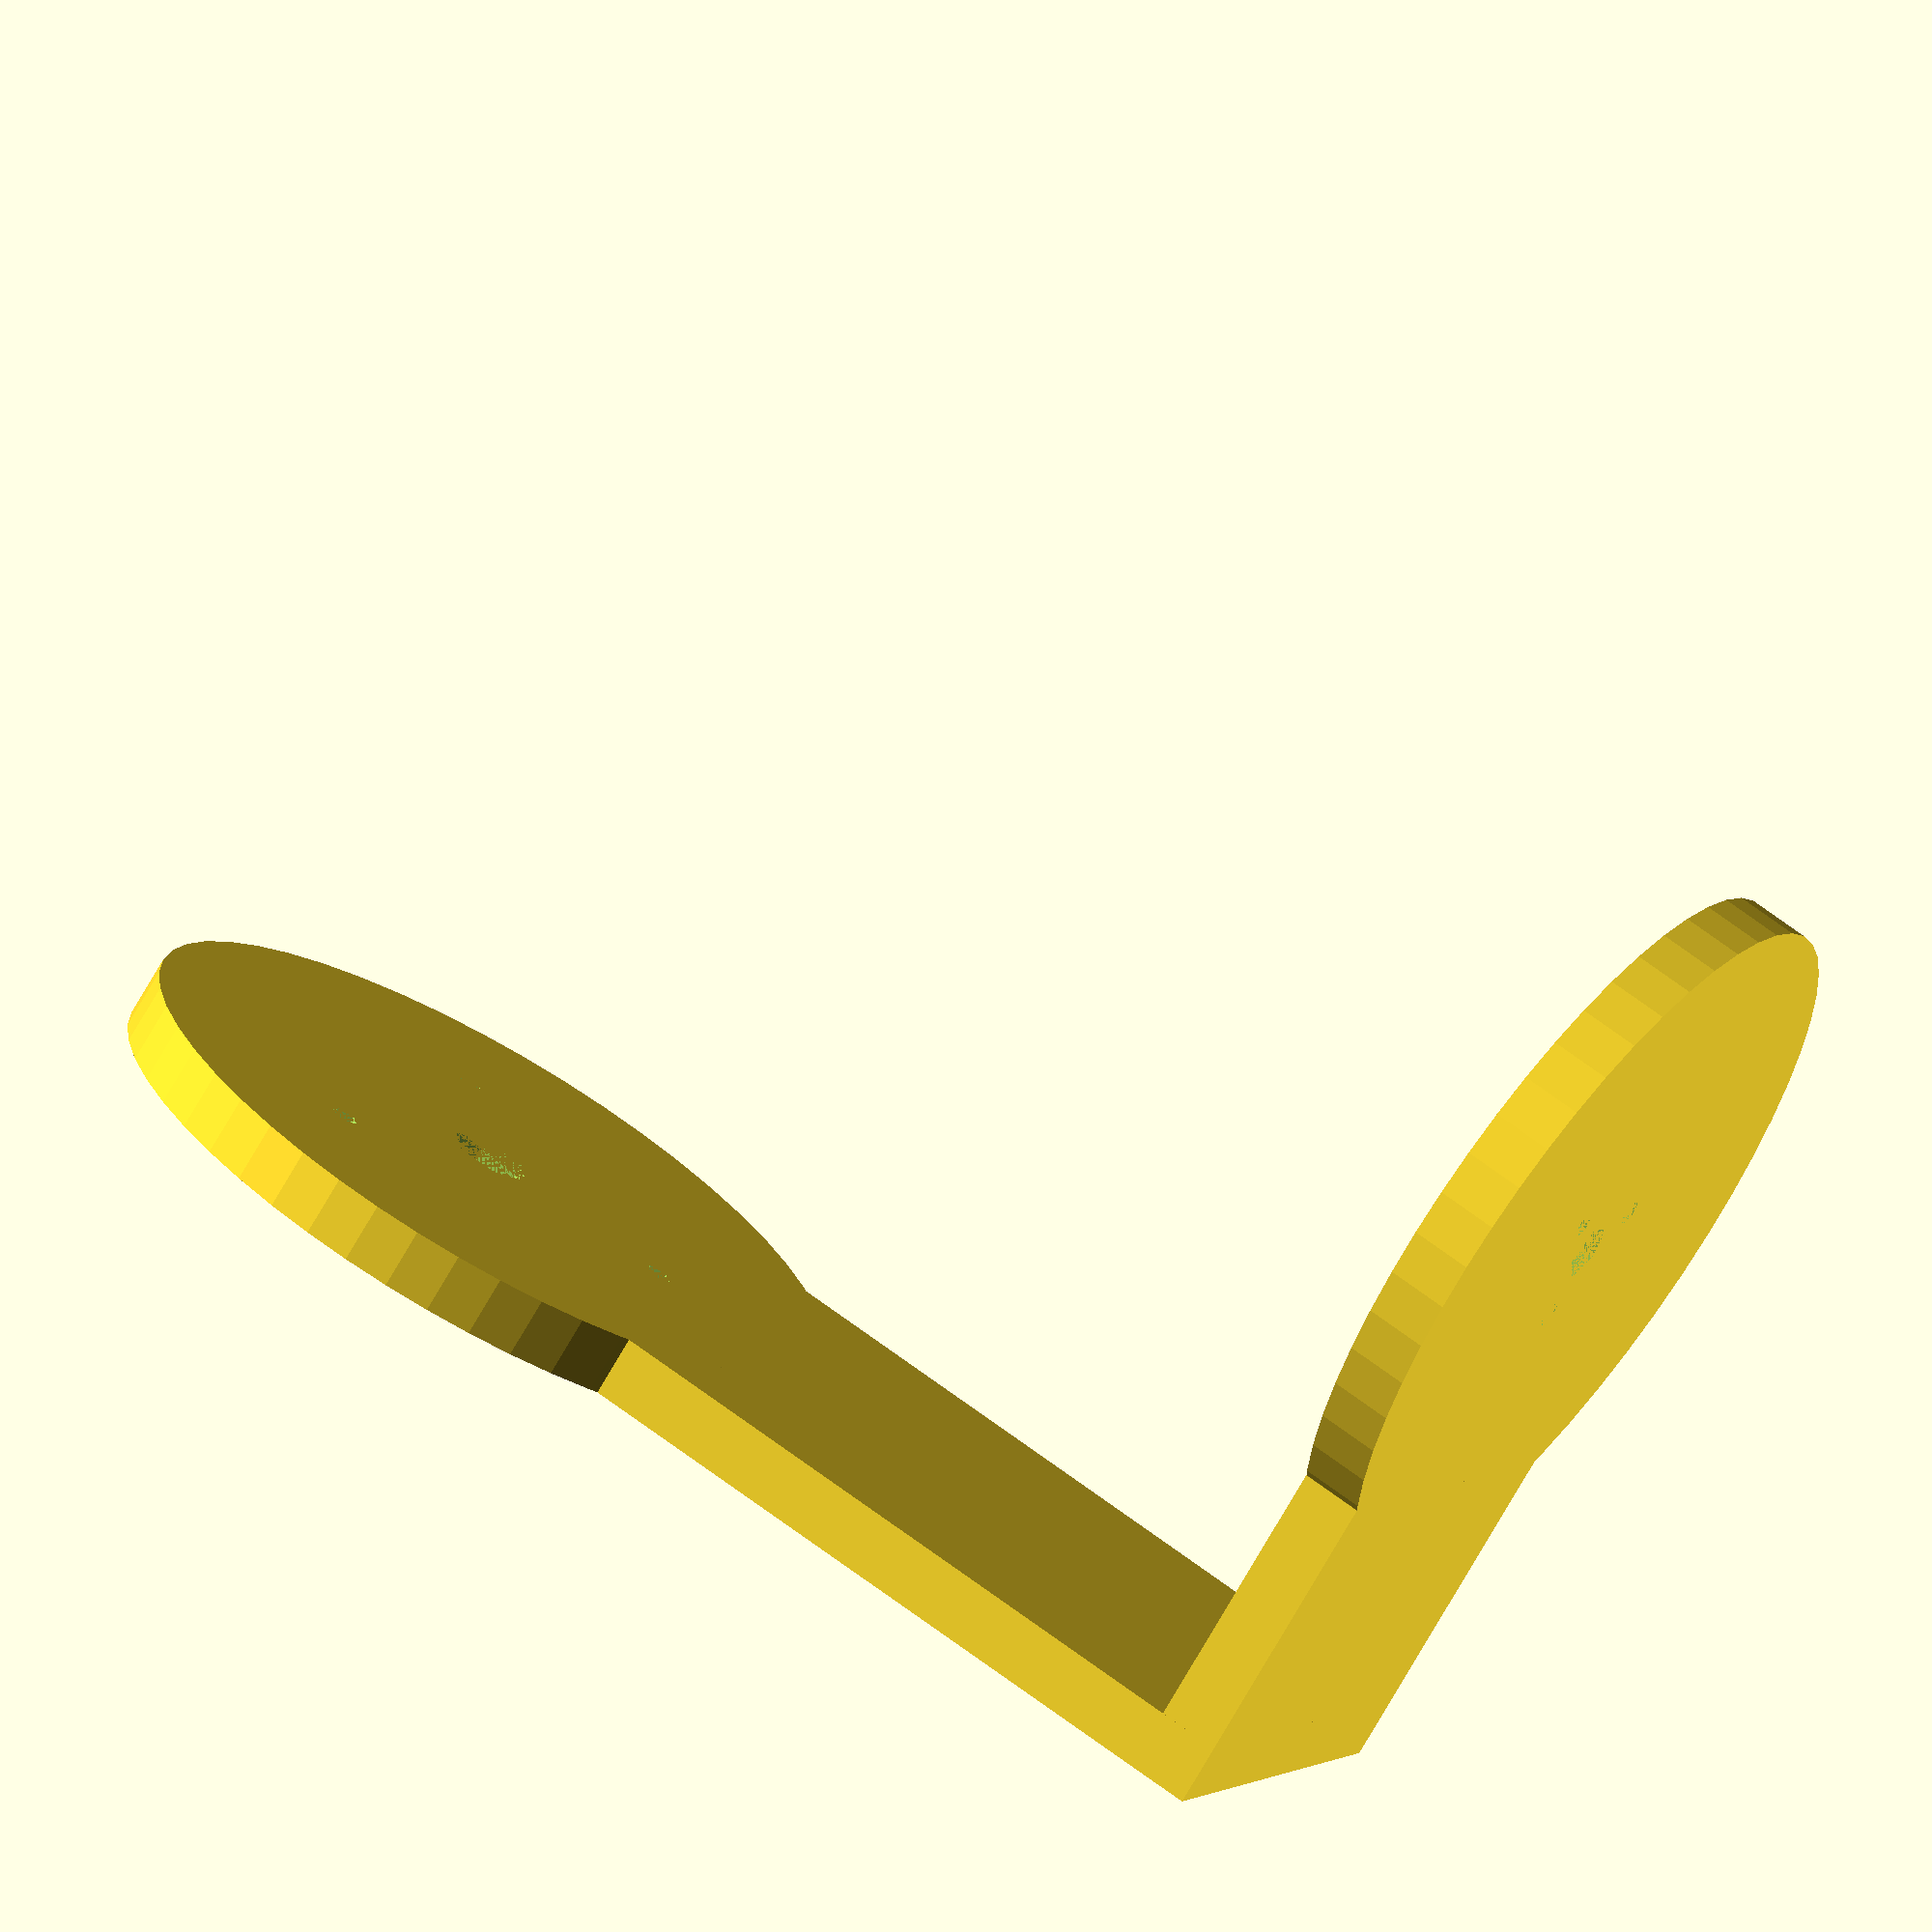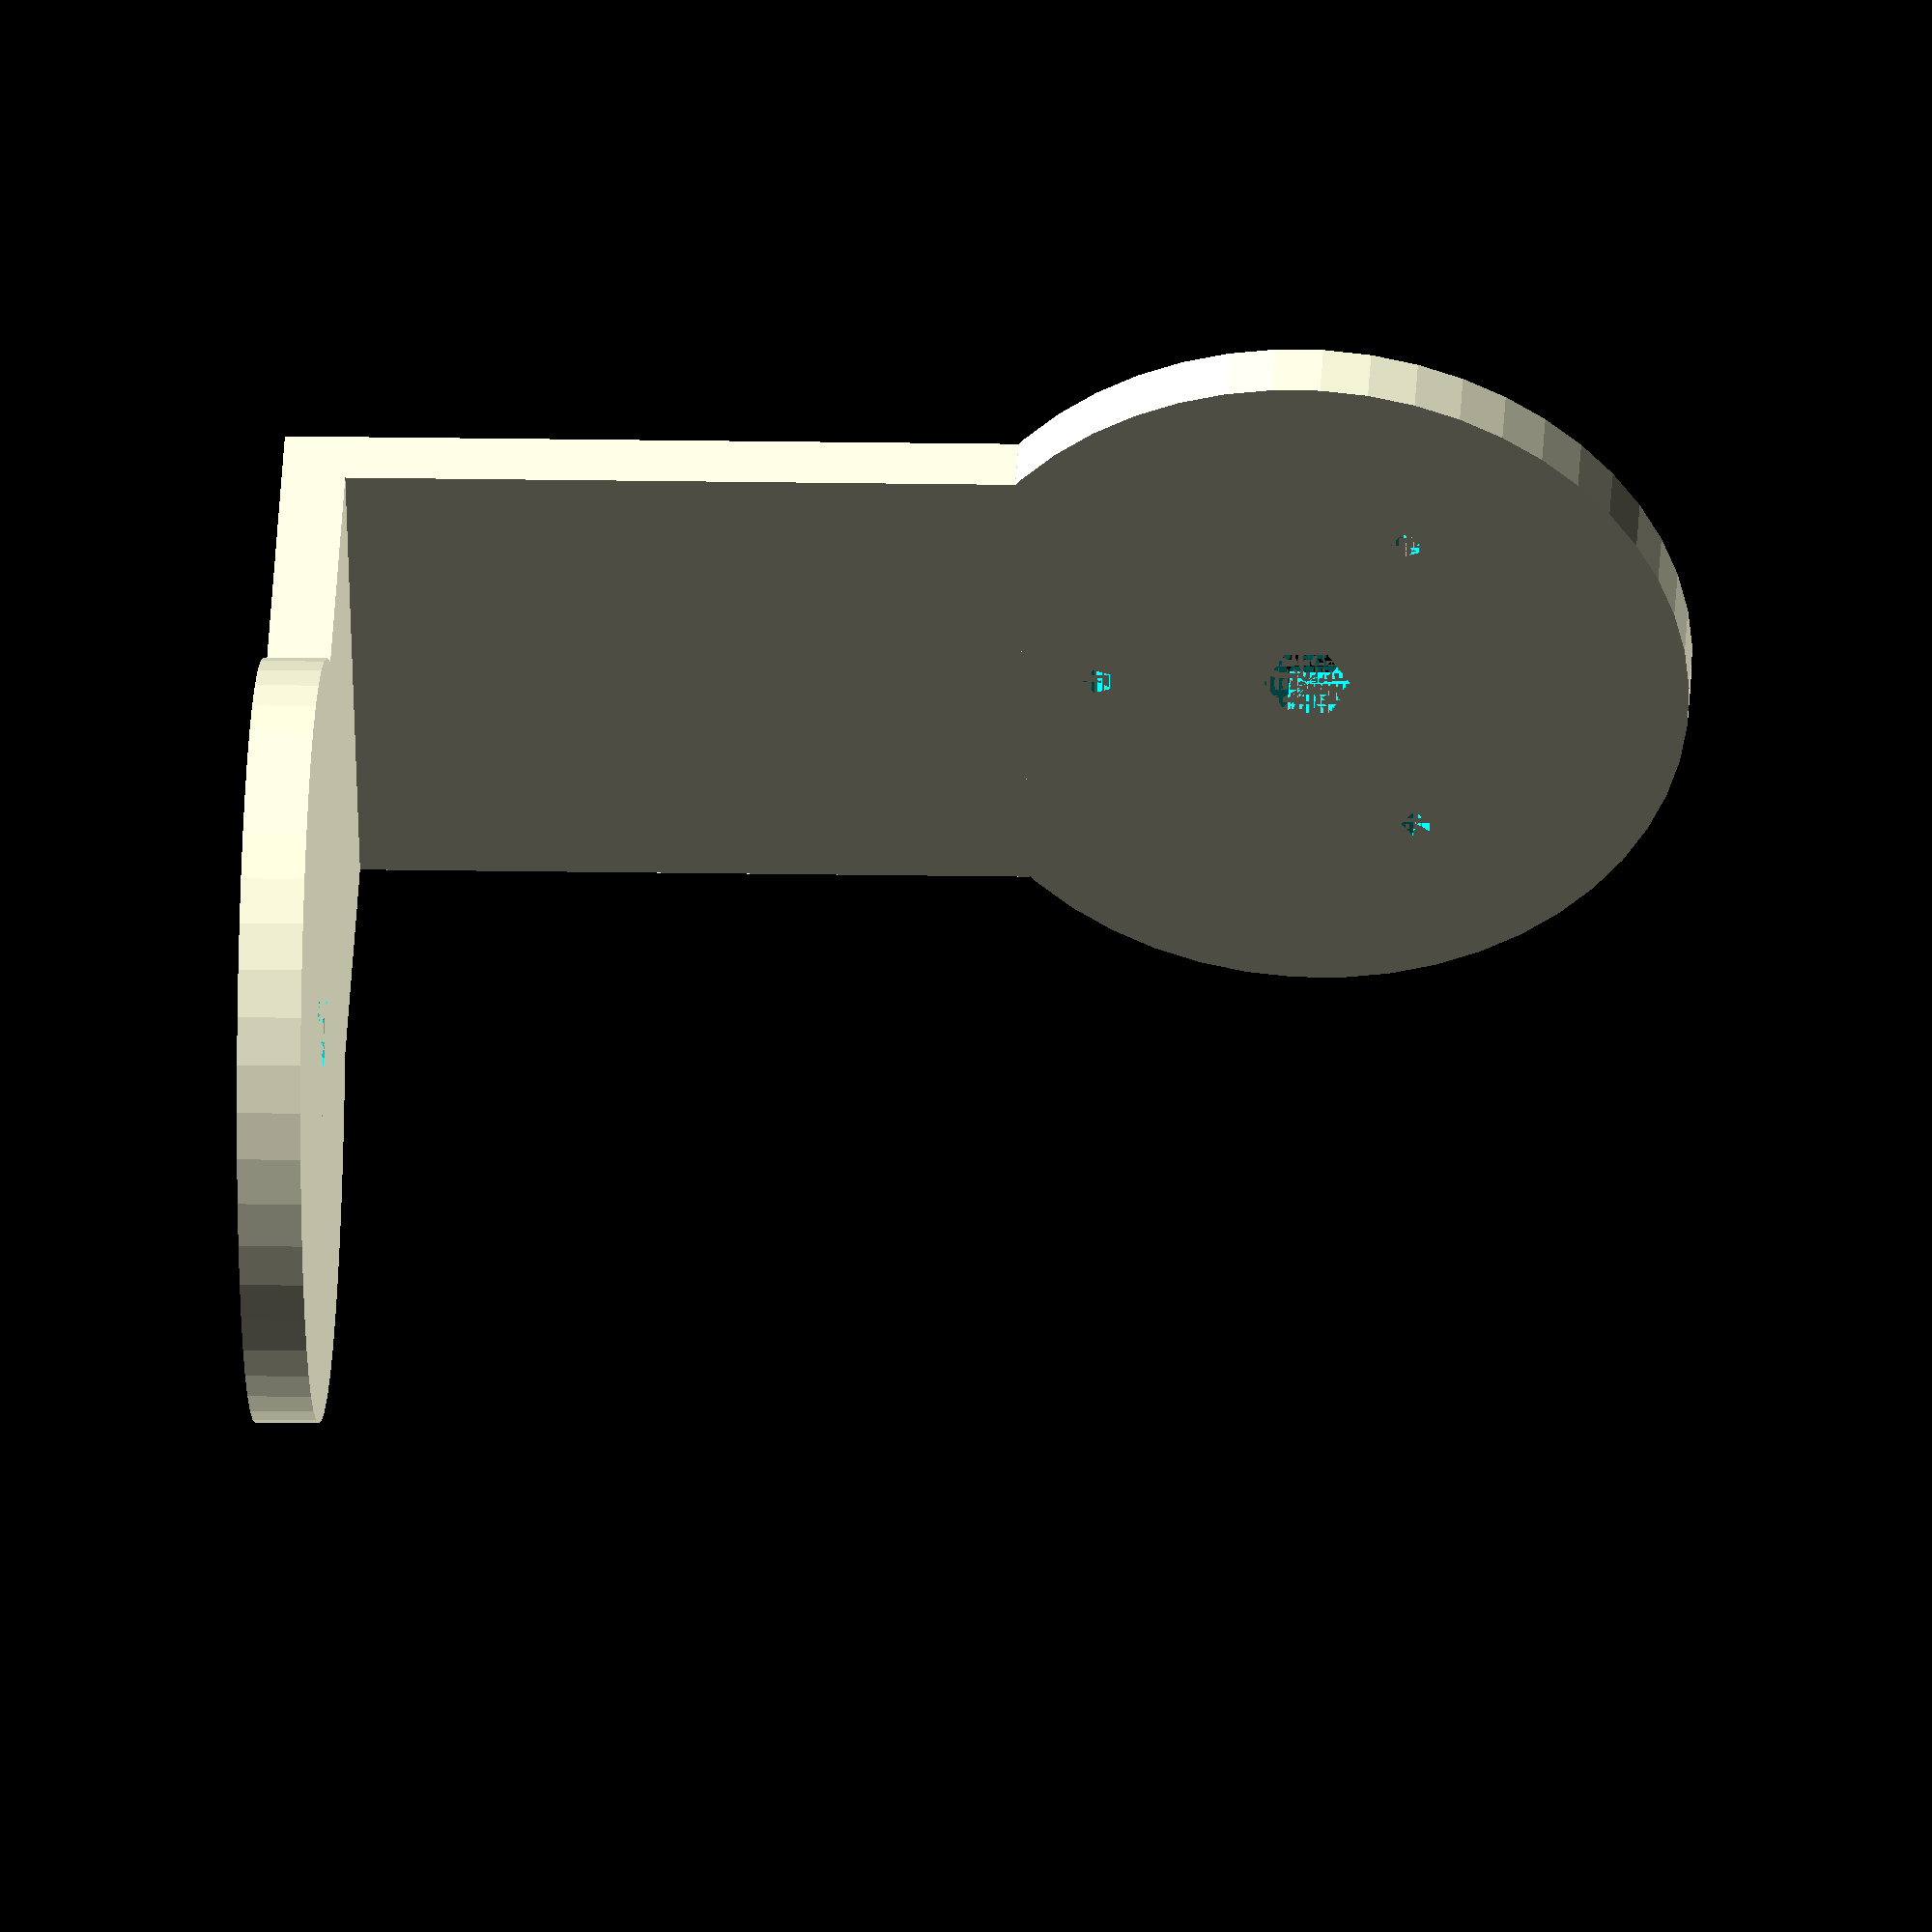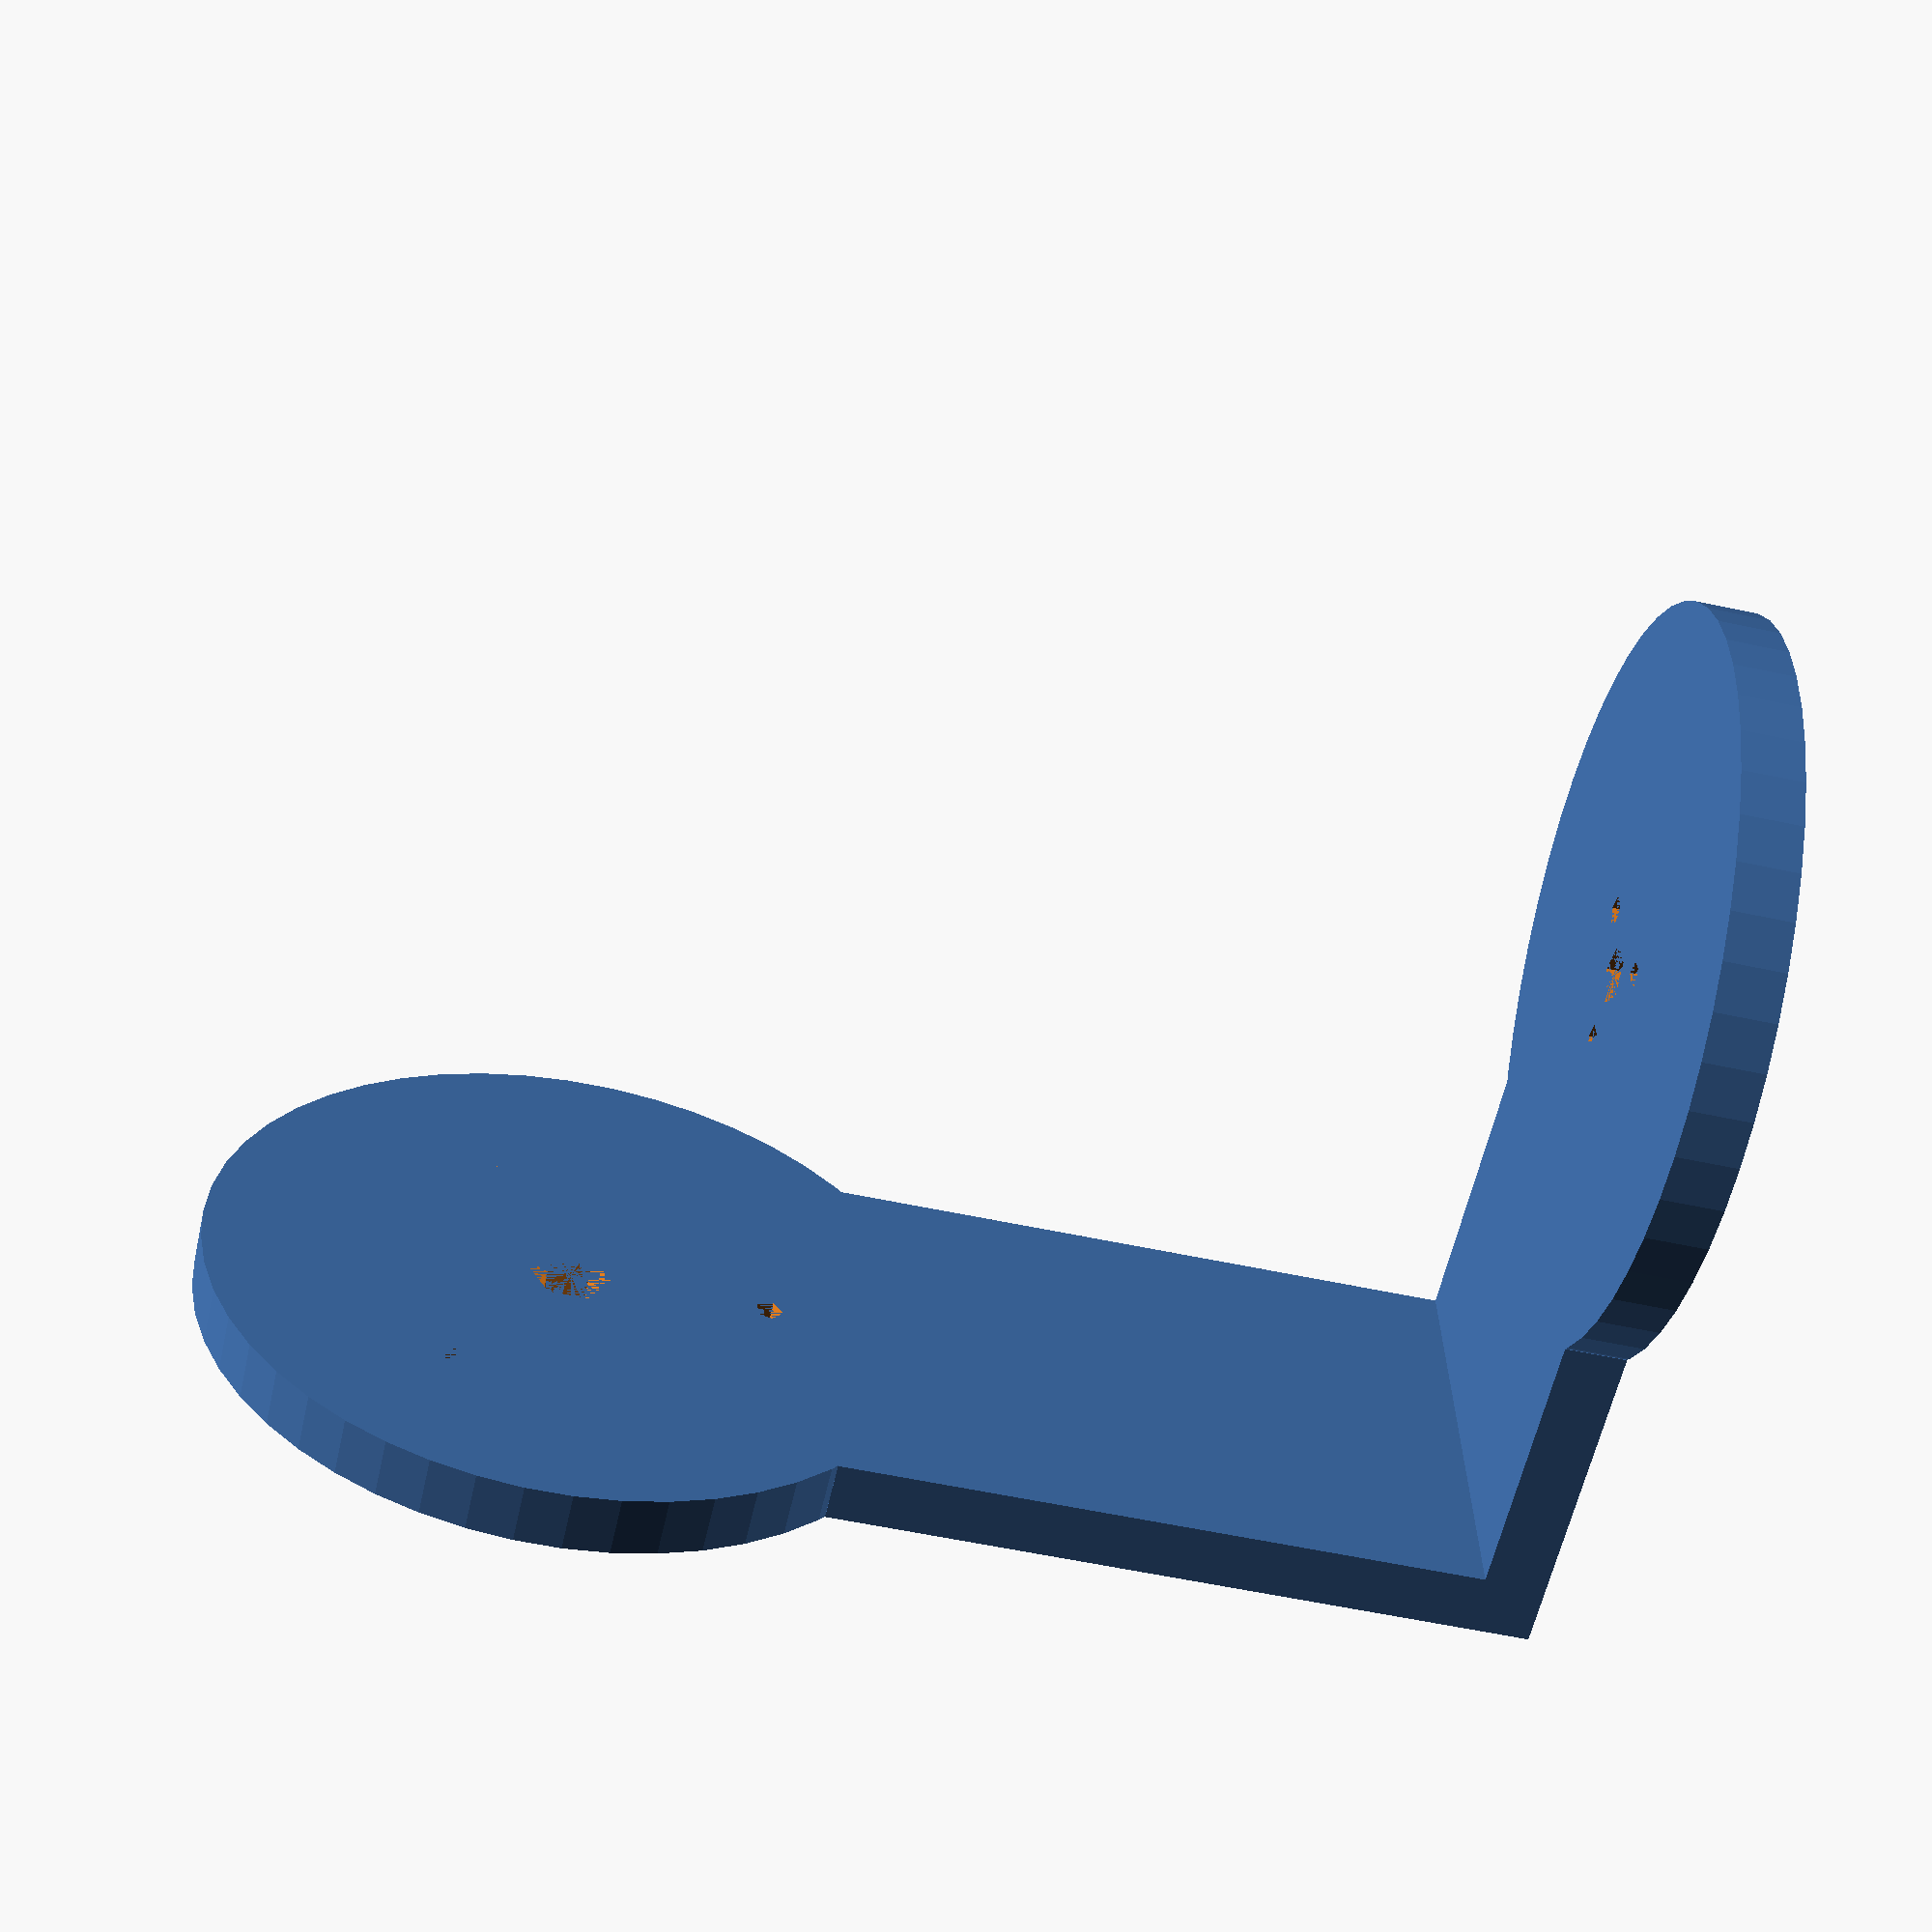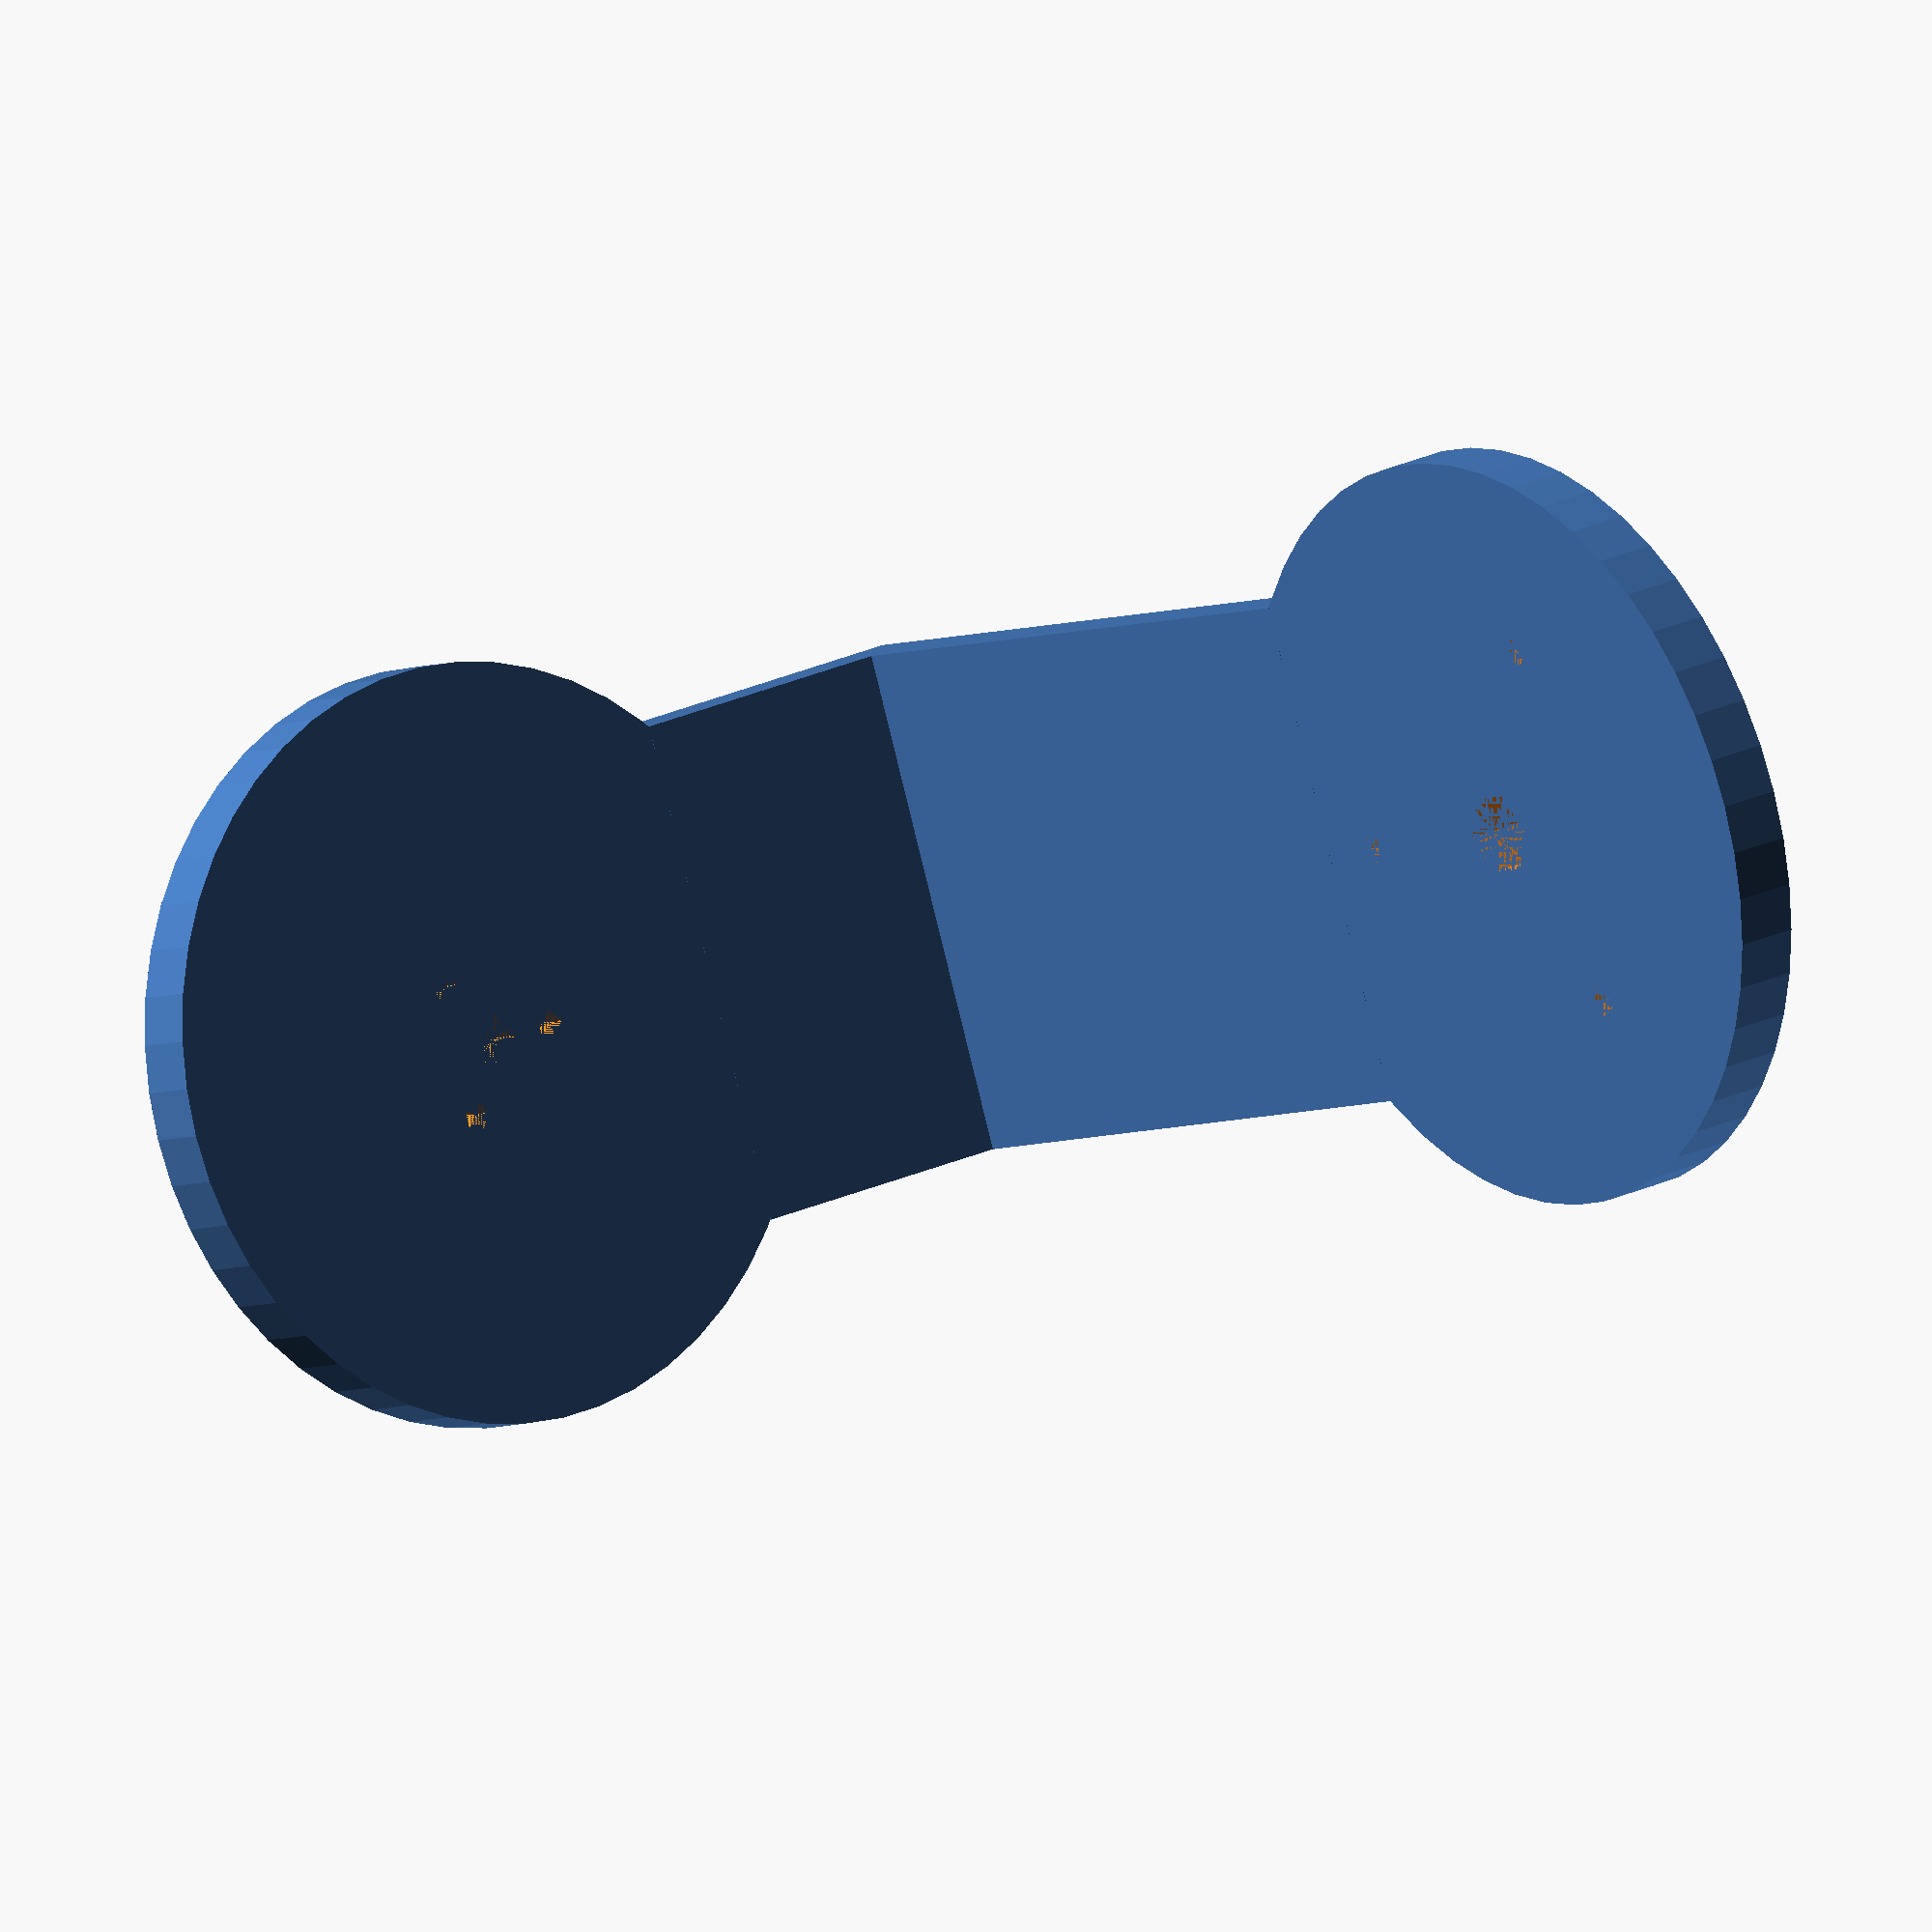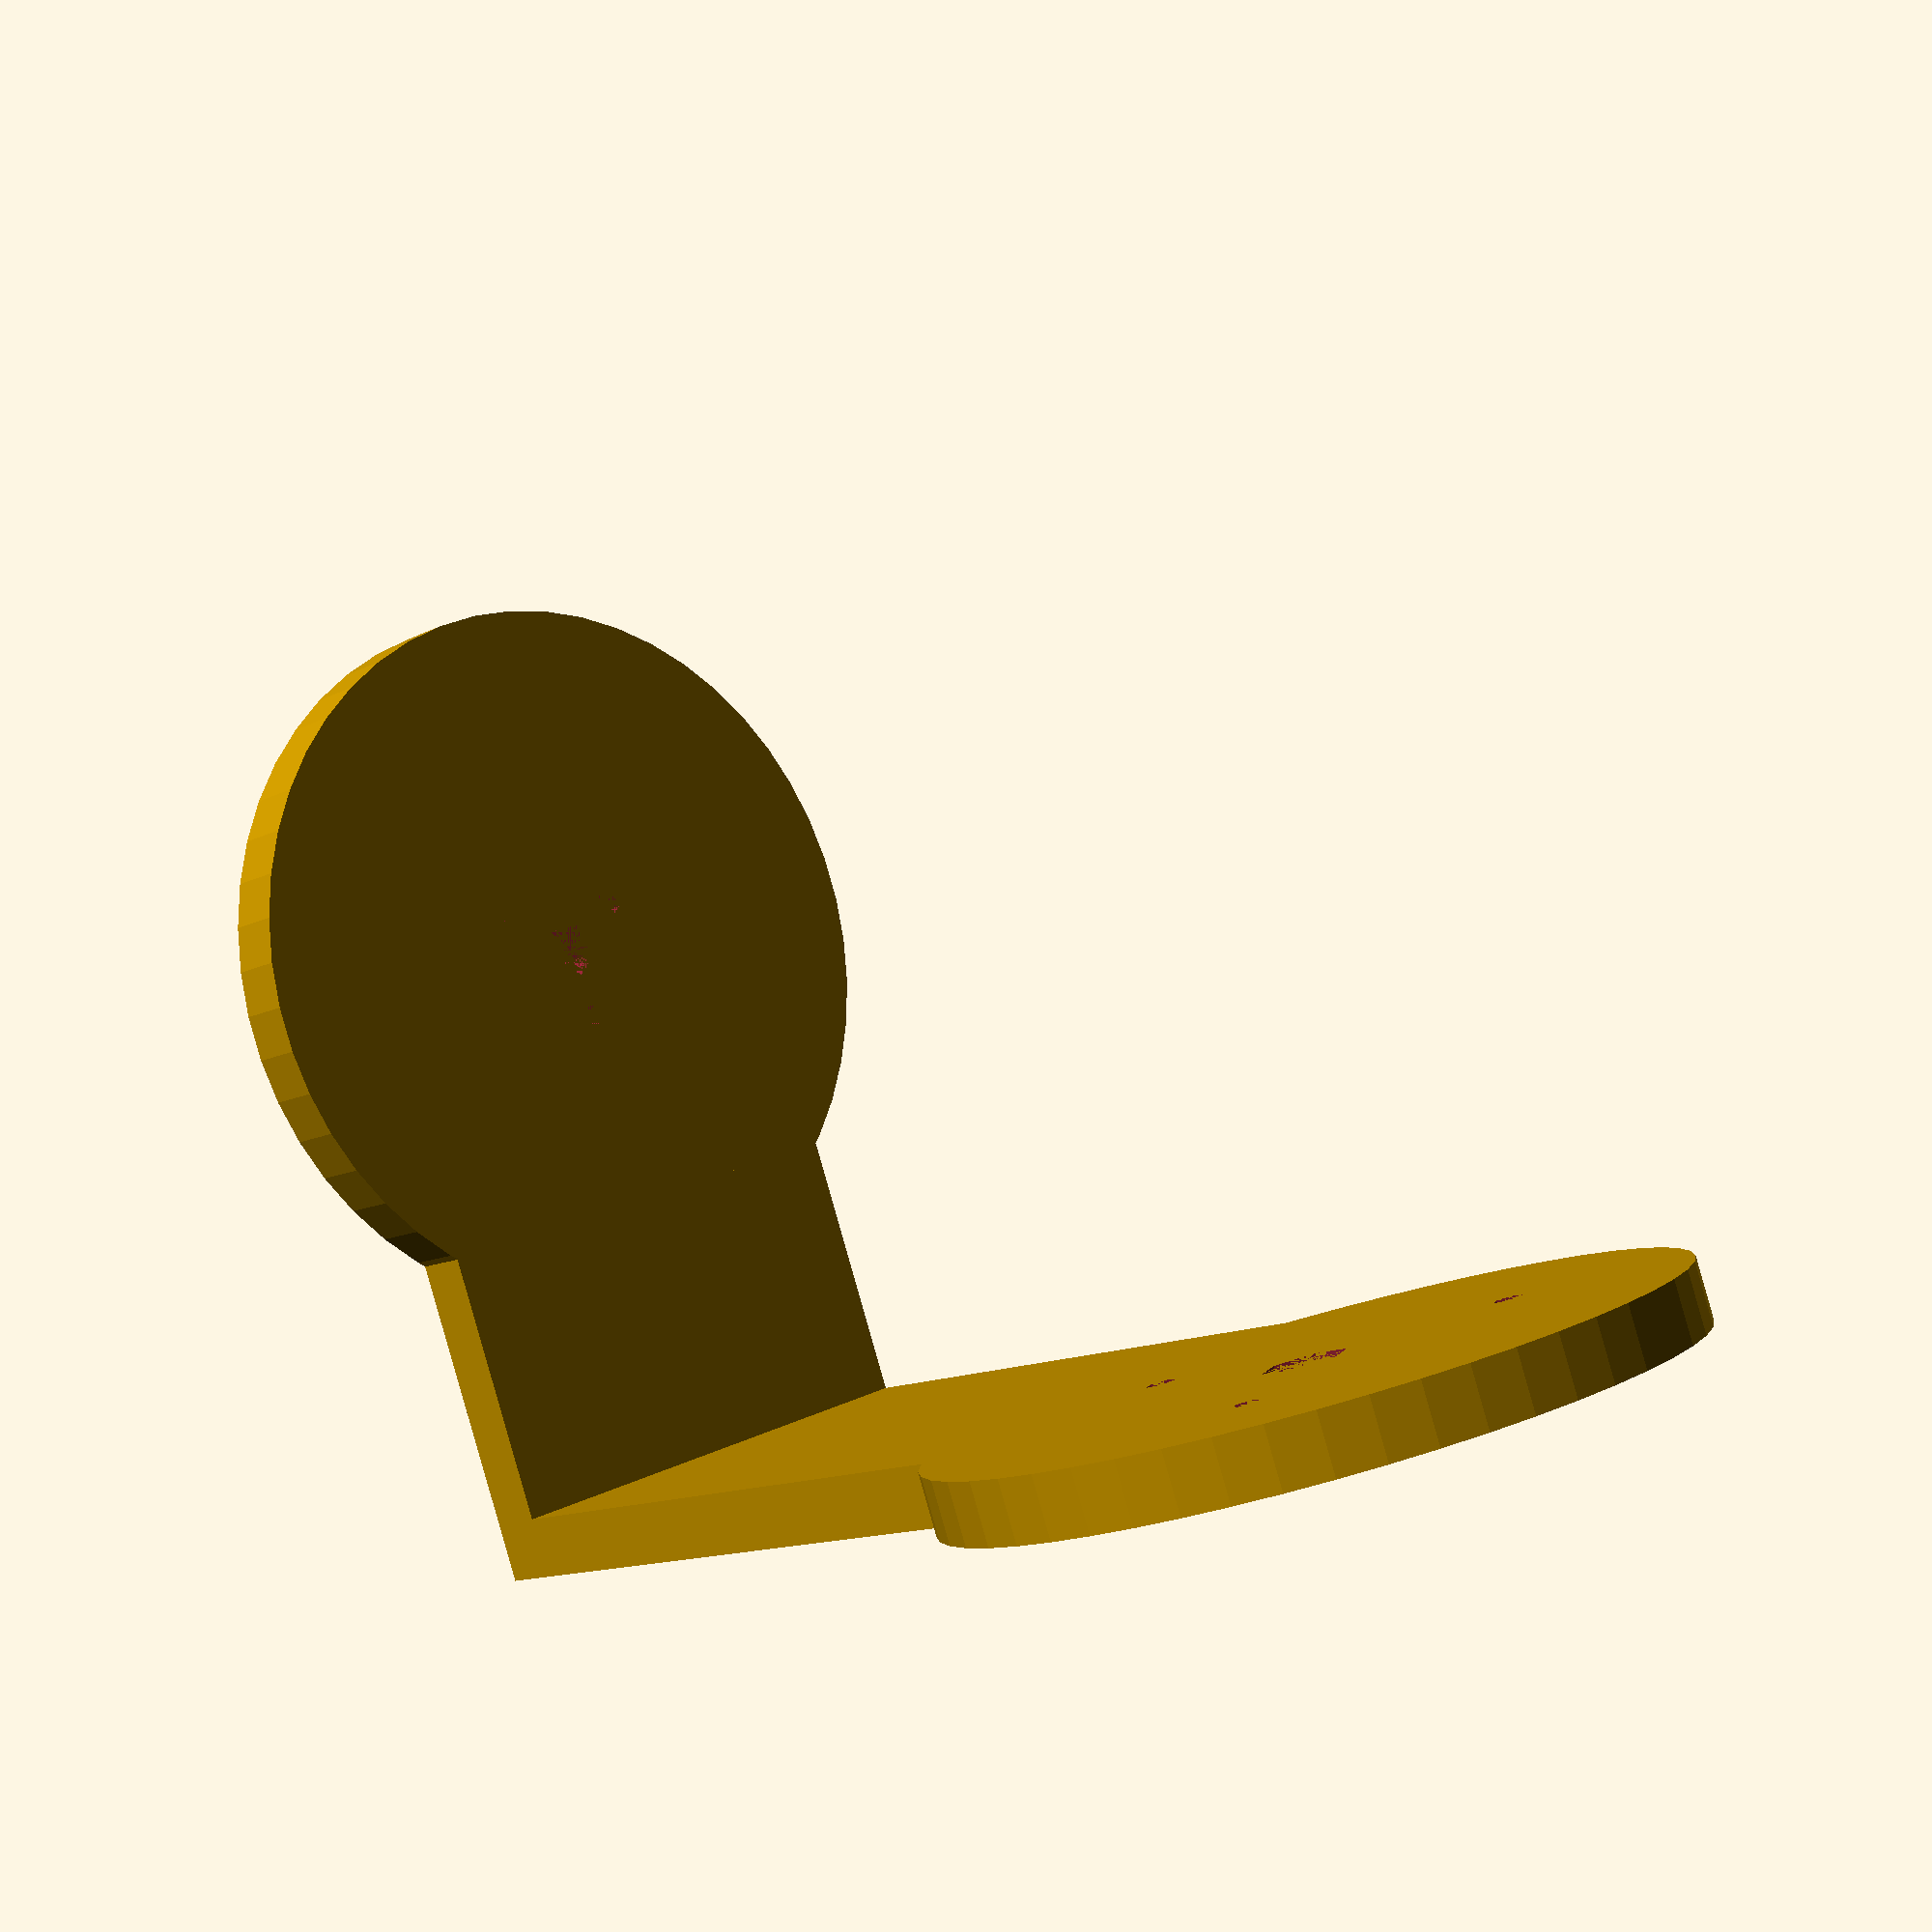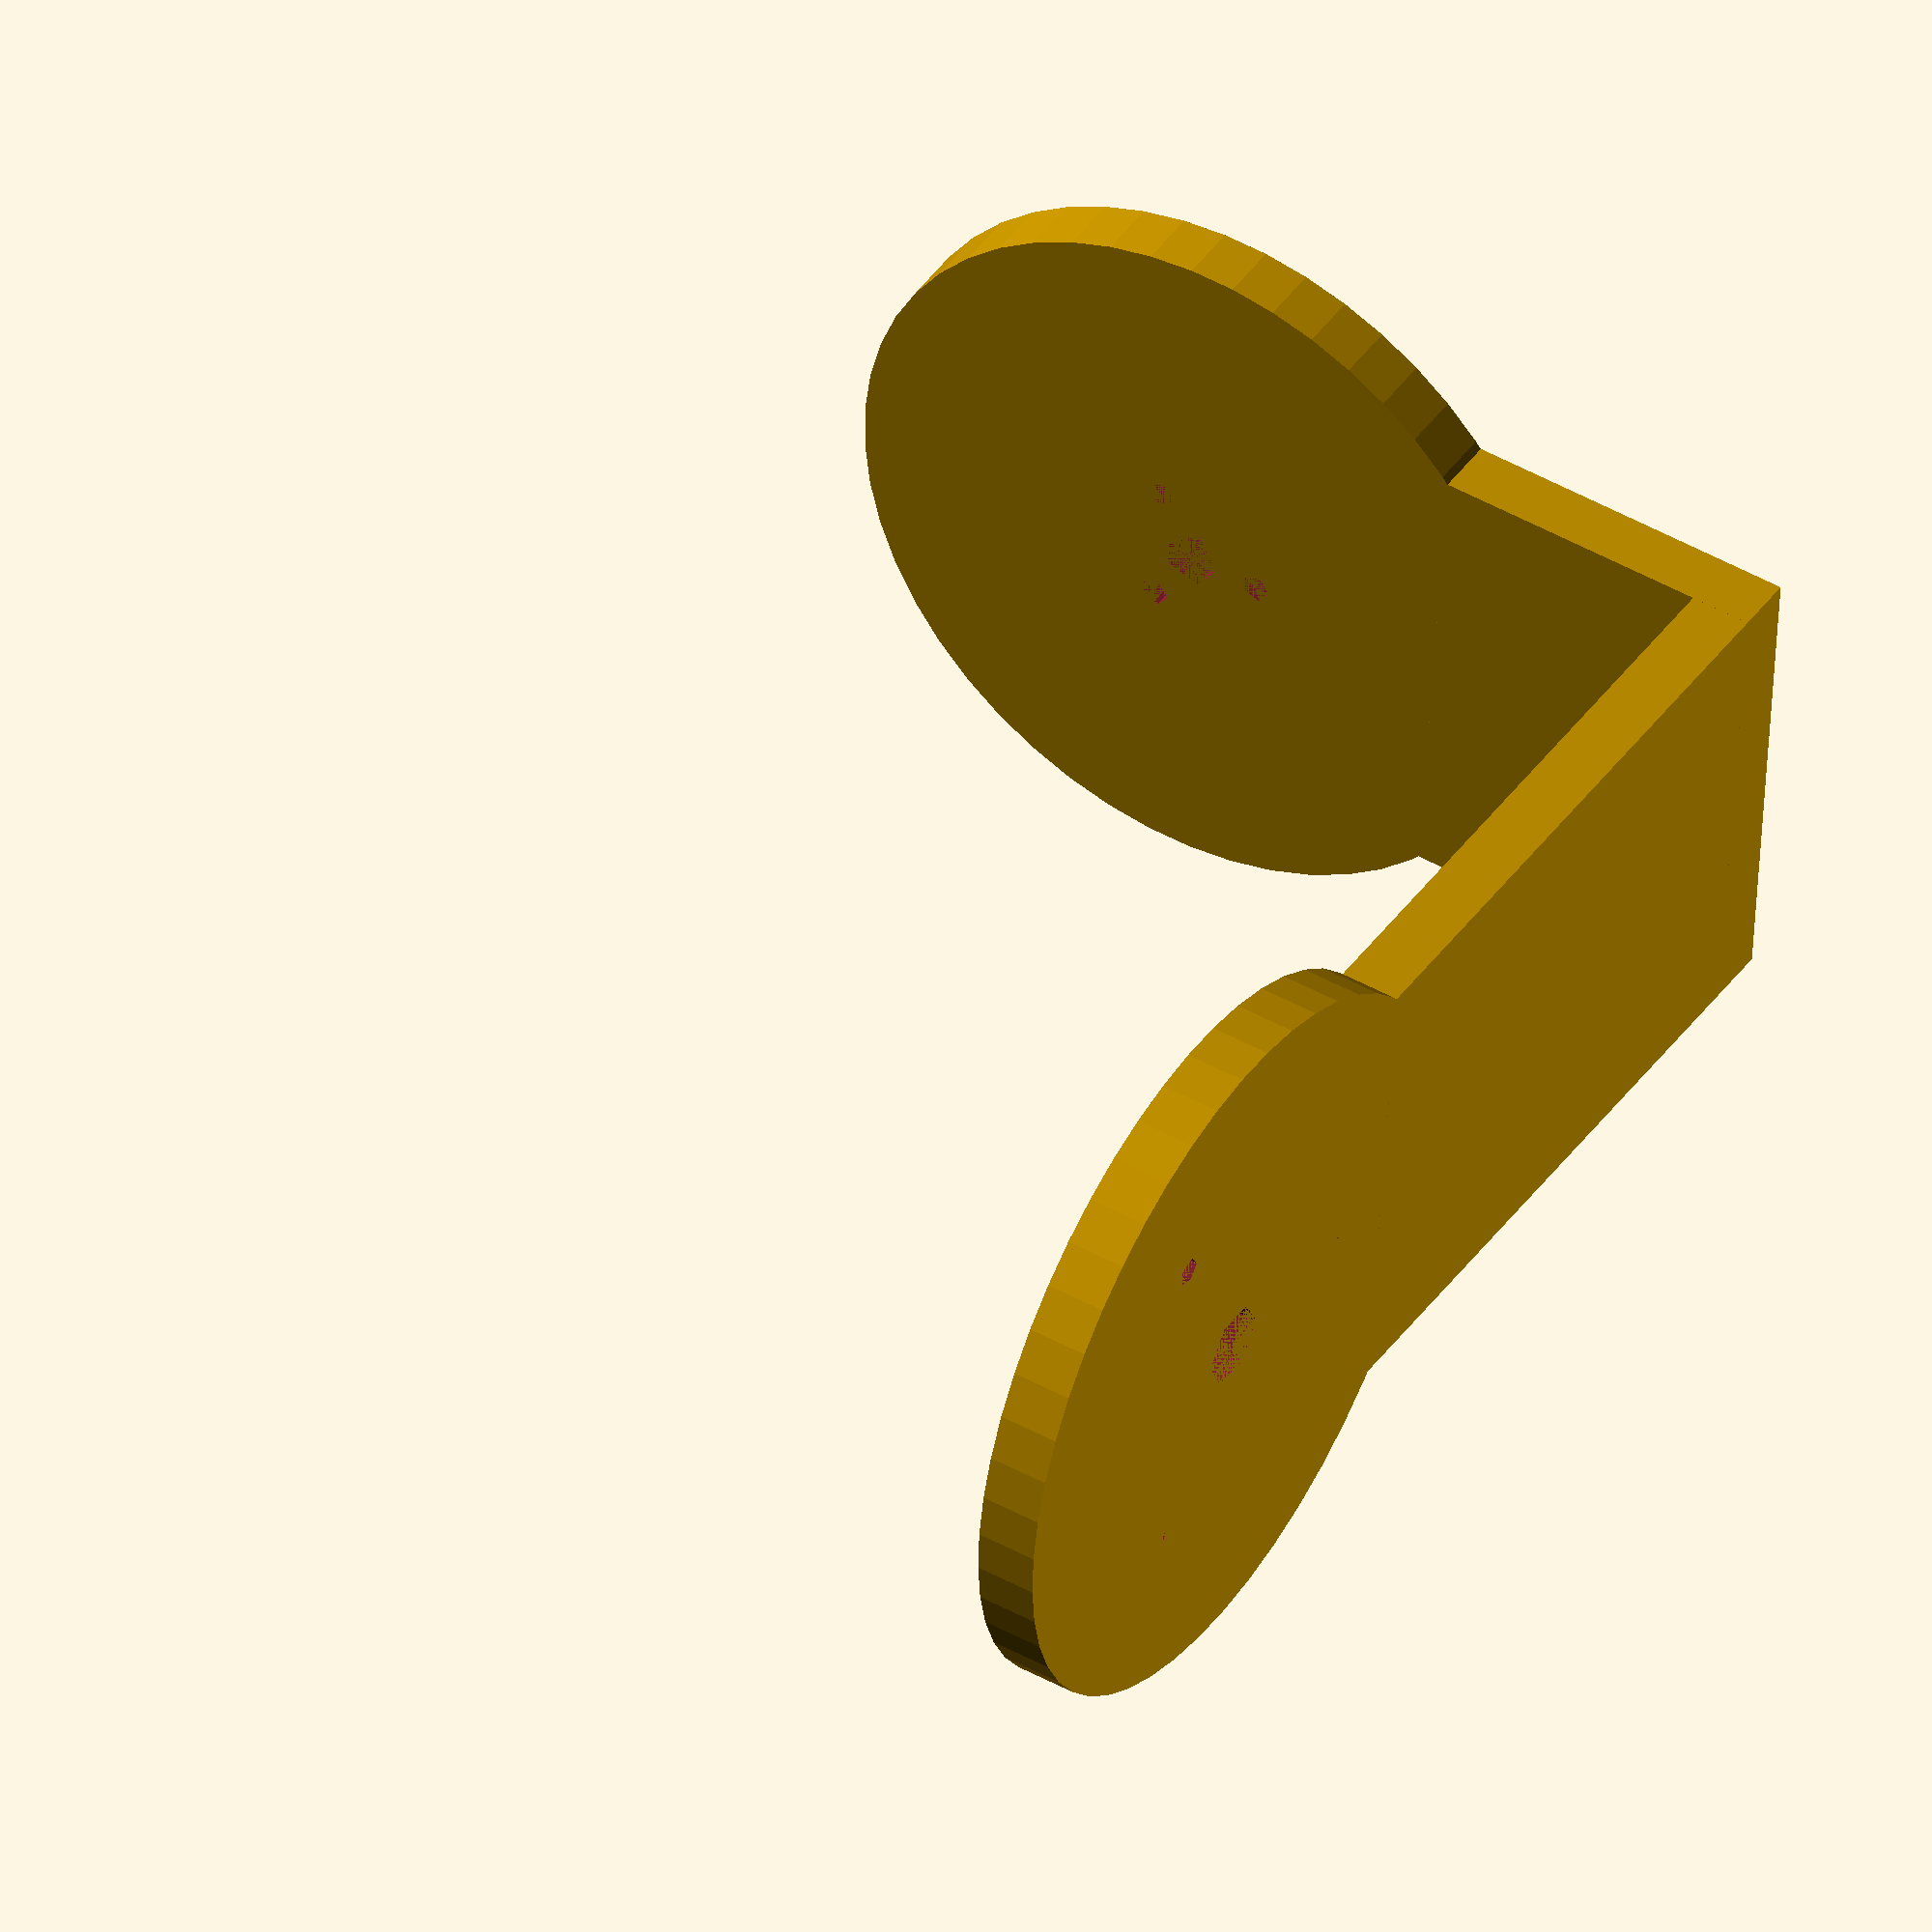
<openscad>

module mounting_holes(num_holes, hole_location_radius, hole_diam, thickness){
    for(i = [1 : num_holes]){
        translate([
                hole_location_radius * cos(i * (360 / num_holes)),
                hole_location_radius * sin(i * (360 / num_holes)),
                0
        ])
       cylinder(r = hole_diam / 2.0, h = thickness);
   }
};

module wire_header_cutout(){
}

module central_hole_cutout(diam, thickness)
{
    cylinder(r = diam /2, h = thickness);
}

module mounting_surface(diam, thickness)
{
    $fn = 50;
    cylinder(r = diam / 2, h = thickness);
}

module mounting_plate(plate_diam, thickness, hole_location_radius, hole_diam, num_holes, central_hole_diam, arm_width, arm_length){
    r = plate_diam / 2;
    sagitta = r - sqrt(pow(r, 2) - pow(arm_width /2, 2));
    difference(){
        union(){
            mounting_surface(plate_diam, thickness);
            translate([r - sagitta, -arm_width/2, 0])
            cube([sagitta + arm_length, arm_width, thickness]);
        }
        mounting_holes(num_holes, hole_location_radius, hole_diam, thickness);
        central_hole_cutout(central_hole_diam, thickness);
    }
}

module roll_bracket(){
    plate_diam = 30;
    thickness = 2.5;
    hole_diam = 1.2;
    num_holes = 3.0;
    arm_width = 20;
    roll_motor_mount_holes_radius = 3;
    roll_motor_mount_central_hole = 2.5;
    roll_motor_arm_length = 10.0;
    pitch_motor_mount_holes_radius = 8.2;
    pitch_motor_mount_central_hole = 3.4;
    pitch_motor_arm_length = 25;

    union(){
        //roll motor mount
        mounting_plate(
            plate_diam,
            thickness,
            roll_motor_mount_holes_radius,
            hole_diam,
            num_holes,
            roll_motor_mount_central_hole,
            arm_width,
            roll_motor_arm_length
        );
        translate([
            roll_motor_arm_length + plate_diam / 2,
            0,
            pitch_motor_arm_length + plate_diam / 2
        ])
        rotate([0, 90, 180])
        mounting_plate(
            plate_diam,
            thickness,
            pitch_motor_mount_holes_radius,
            hole_diam,
            num_holes,
            pitch_motor_mount_central_hole,
            arm_width,
            pitch_motor_arm_length
        );
   }
}
// run
roll_bracket();
/* mounting_plate(30, 0.05, 5.5, 1.6, 3, 4, 20, 20); */

</openscad>
<views>
elev=293.3 azim=35.0 roll=127.3 proj=o view=wireframe
elev=169.6 azim=150.6 roll=266.6 proj=o view=solid
elev=236.4 azim=356.0 roll=102.8 proj=p view=wireframe
elev=5.1 azim=342.8 roll=323.7 proj=o view=solid
elev=12.3 azim=69.4 roll=321.2 proj=p view=wireframe
elev=318.9 azim=3.8 roll=31.5 proj=o view=wireframe
</views>
